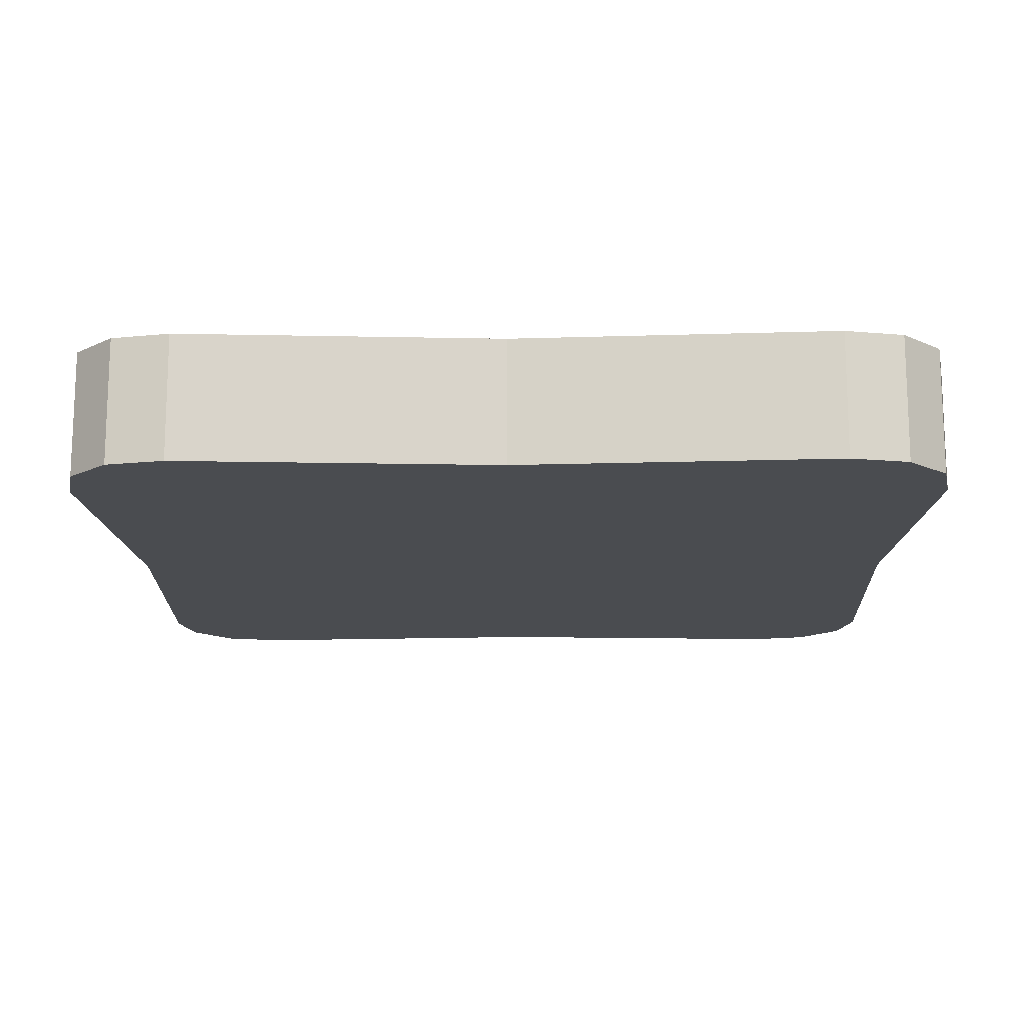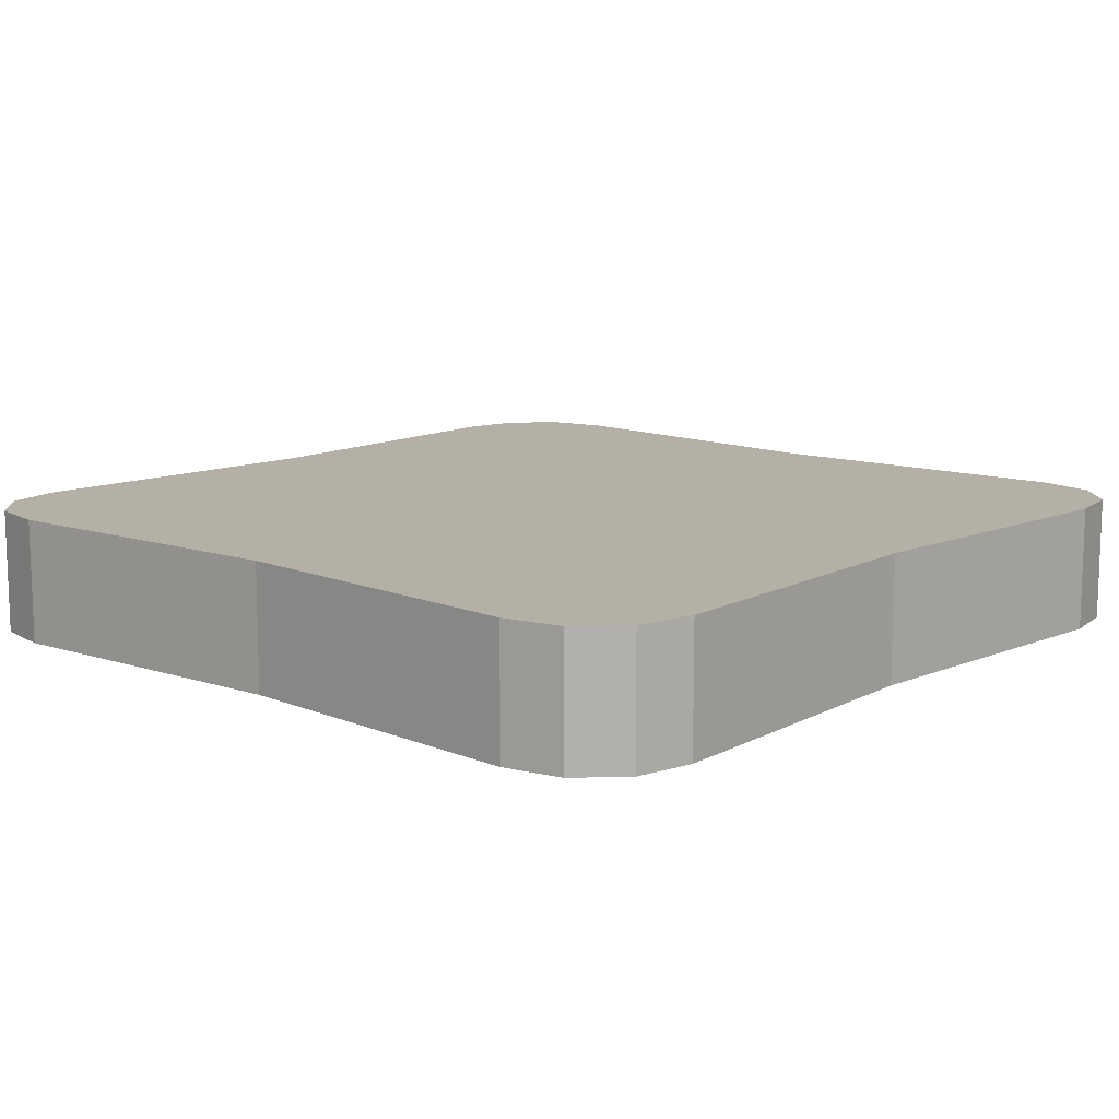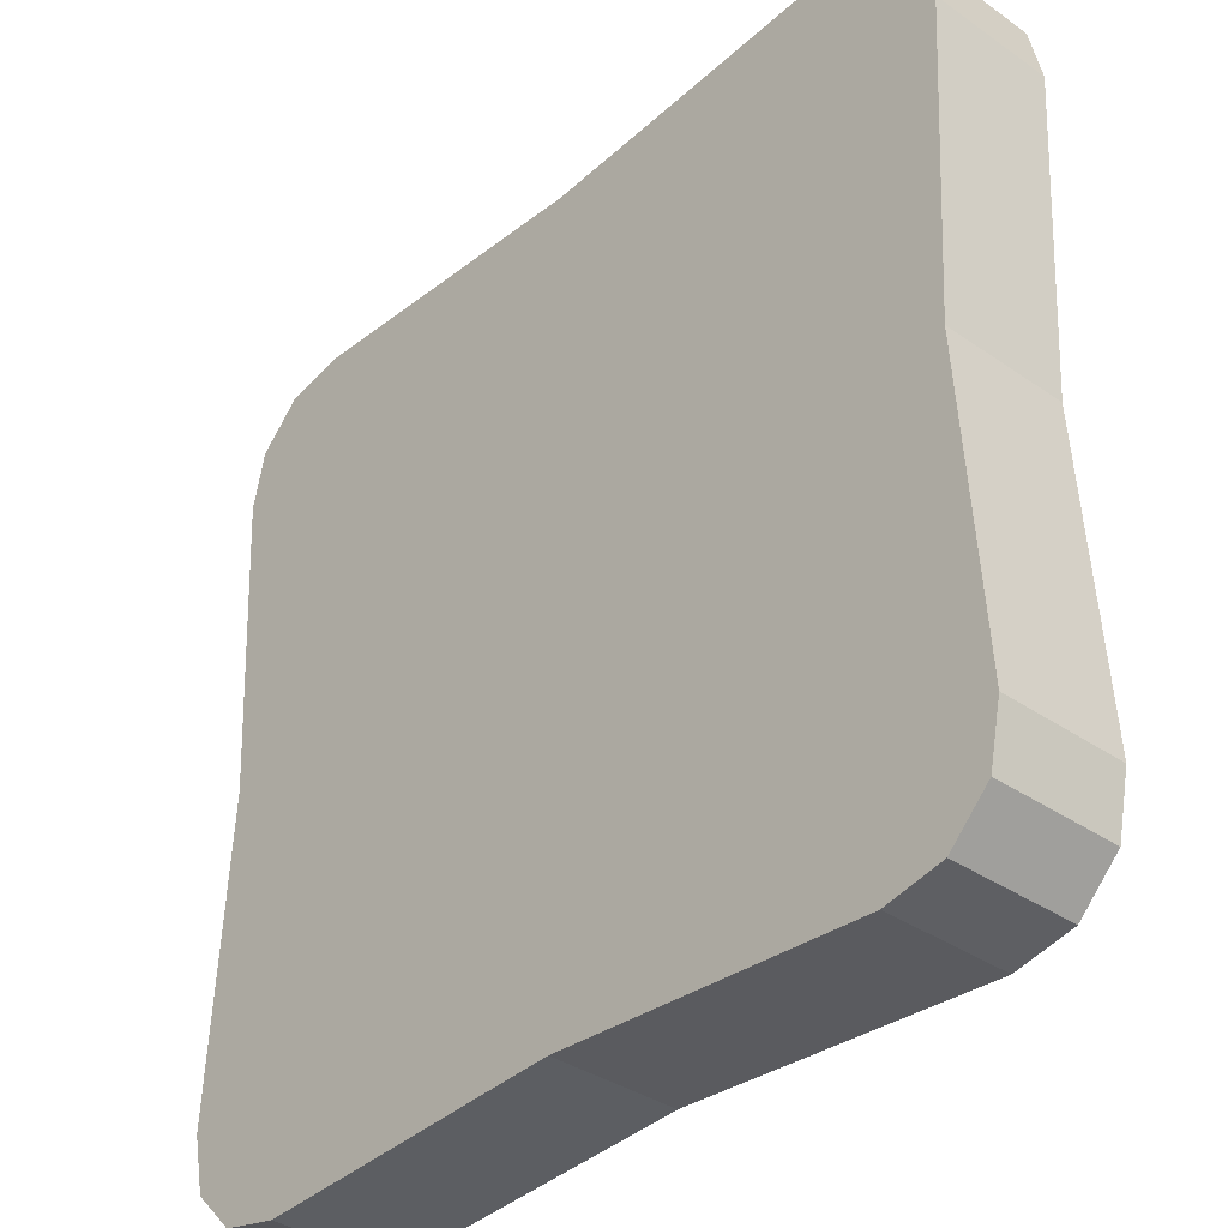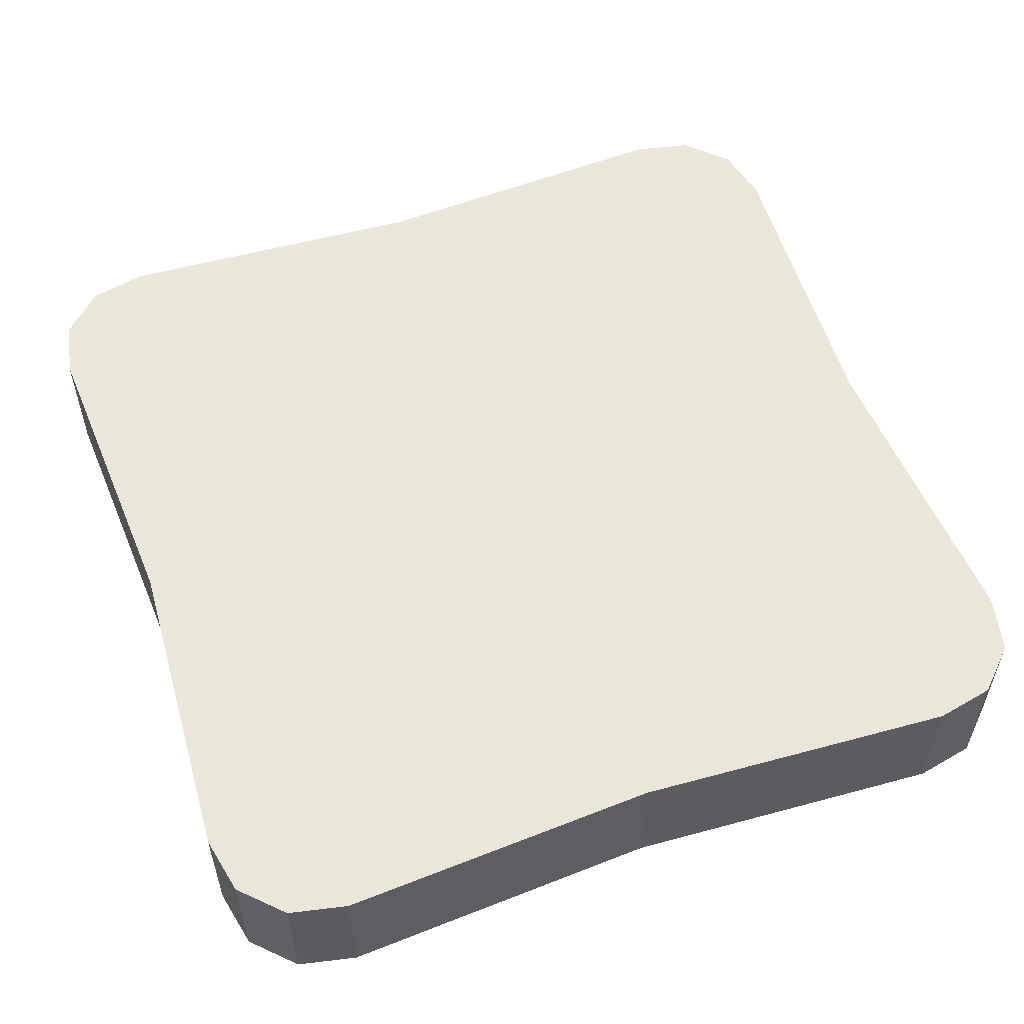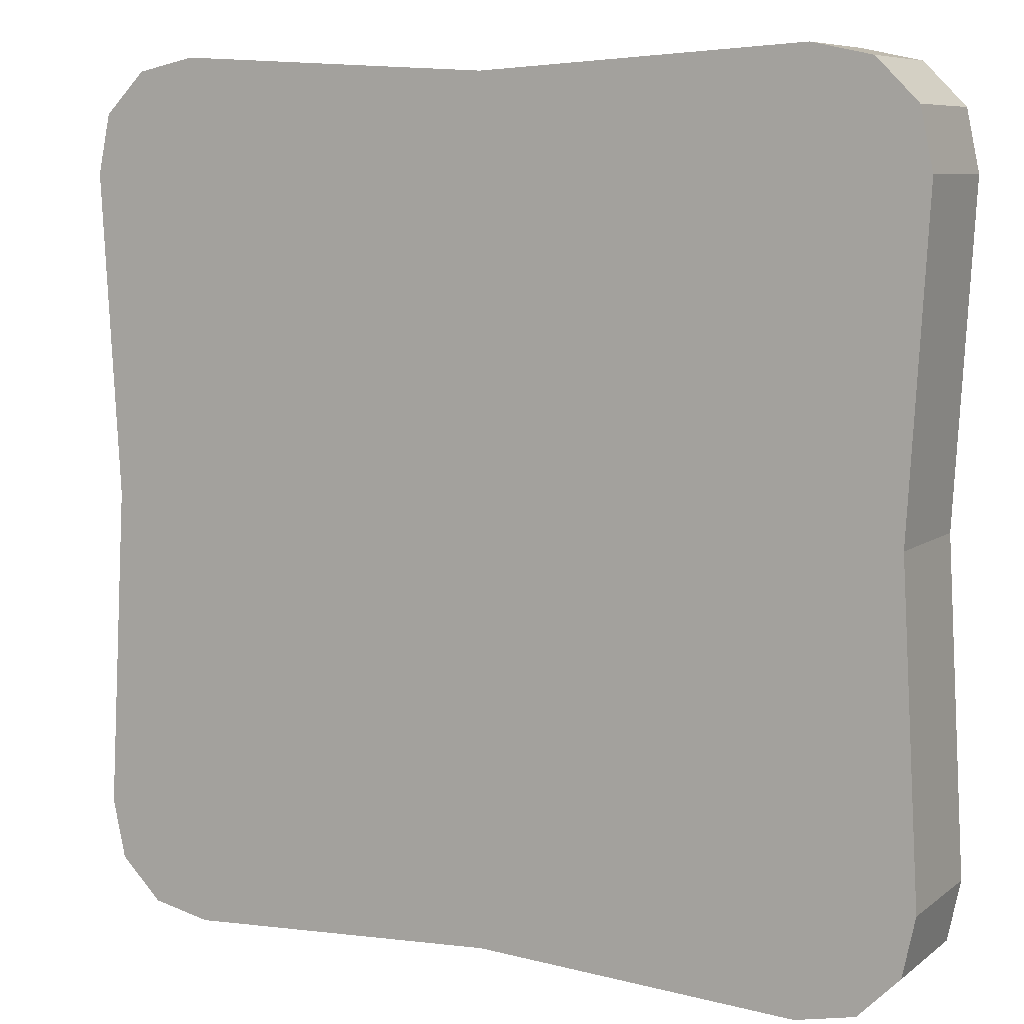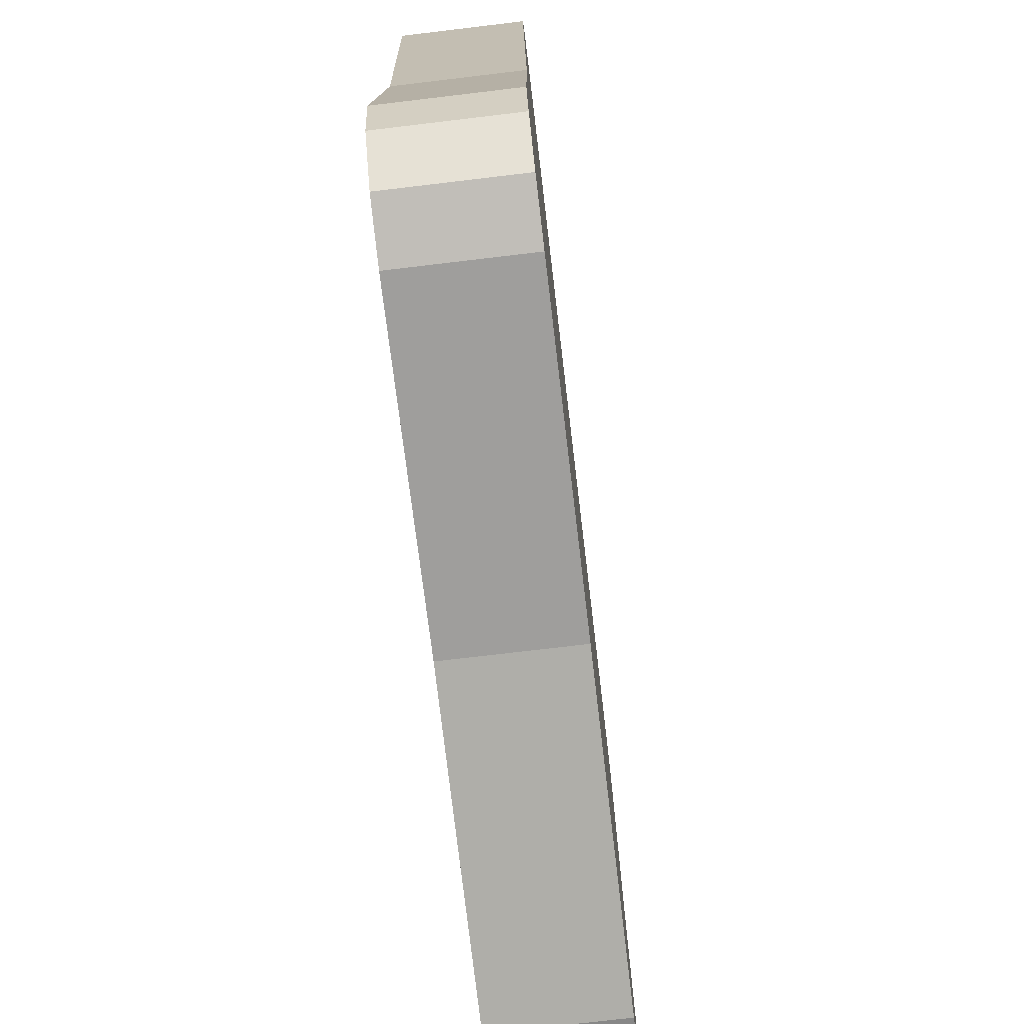
<metadata>
{"format":"obj","ext":"obj","renderer":"f3d","projection":"perspective","resolution":1024,"background":"white","views":[{"elev":-14.7,"azim":-89.3,"up":"+Y"},{"elev":11.7,"azim":-138.3,"up":"+Y"},{"elev":-35.7,"azim":47.6,"up":"+Z"},{"elev":54.9,"azim":-19.3,"up":"+Y"},{"elev":7.8,"azim":28.0,"up":"+Z"},{"elev":-74.3,"azim":96.8,"up":"+Z"}]}
</metadata>
<code>
o Food_CheeseSlice_3_Cube.474
v 10.38 1.016 2.582
v 10.38 1.016 2.412
v 10.38 1.042 2.582
v 10.38 1.042 2.412
v 10.29 1.016 2.497
v 10.46 1.016 2.497
v 10.29 1.042 2.497
v 10.46 1.042 2.497
v 10.31 1.016 2.586
v 10.29 1.016 2.563
v 10.3 1.016 2.583
v 10.29 1.016 2.575
v 10.47 1.016 2.563
v 10.44 1.016 2.586
v 10.46 1.016 2.575
v 10.45 1.016 2.583
v 10.29 1.016 2.431
v 10.31 1.016 2.408
v 10.29 1.016 2.419
v 10.3 1.016 2.411
v 10.44 1.016 2.408
v 10.47 1.016 2.431
v 10.45 1.016 2.411
v 10.46 1.016 2.419
v 10.31 1.042 2.408
v 10.29 1.042 2.431
v 10.3 1.042 2.411
v 10.29 1.042 2.419
v 10.29 1.042 2.563
v 10.31 1.042 2.586
v 10.29 1.042 2.575
v 10.3 1.042 2.583
v 10.44 1.042 2.586
v 10.47 1.042 2.563
v 10.45 1.042 2.583
v 10.46 1.042 2.575
v 10.47 1.042 2.431
v 10.44 1.042 2.408
v 10.46 1.042 2.419
v 10.45 1.042 2.411
f 21 2 4 38
f 9 1 3 30
f 17 5 7 26
f 13 6 8 34
f 1 14 33 3
f 3 33 35 36 34 8 37 39 40 38 4 25 27 28 26 7 29 31 32 30
f 5 10 29 7
f 6 22 37 8
f 2 18 25 4
f 21 38 40 23
f 23 40 39 24
f 24 39 37 22
f 33 14 16 35
f 35 16 15 36
f 36 15 13 34
f 9 30 32 11
f 11 32 31 12
f 12 31 29 10
f 25 18 20 27
f 27 20 19 28
f 28 19 17 26
f 2 21 23 24 22 6 13 15 16 14 1 9 11 12 10 5 17 19 20 18

</code>
